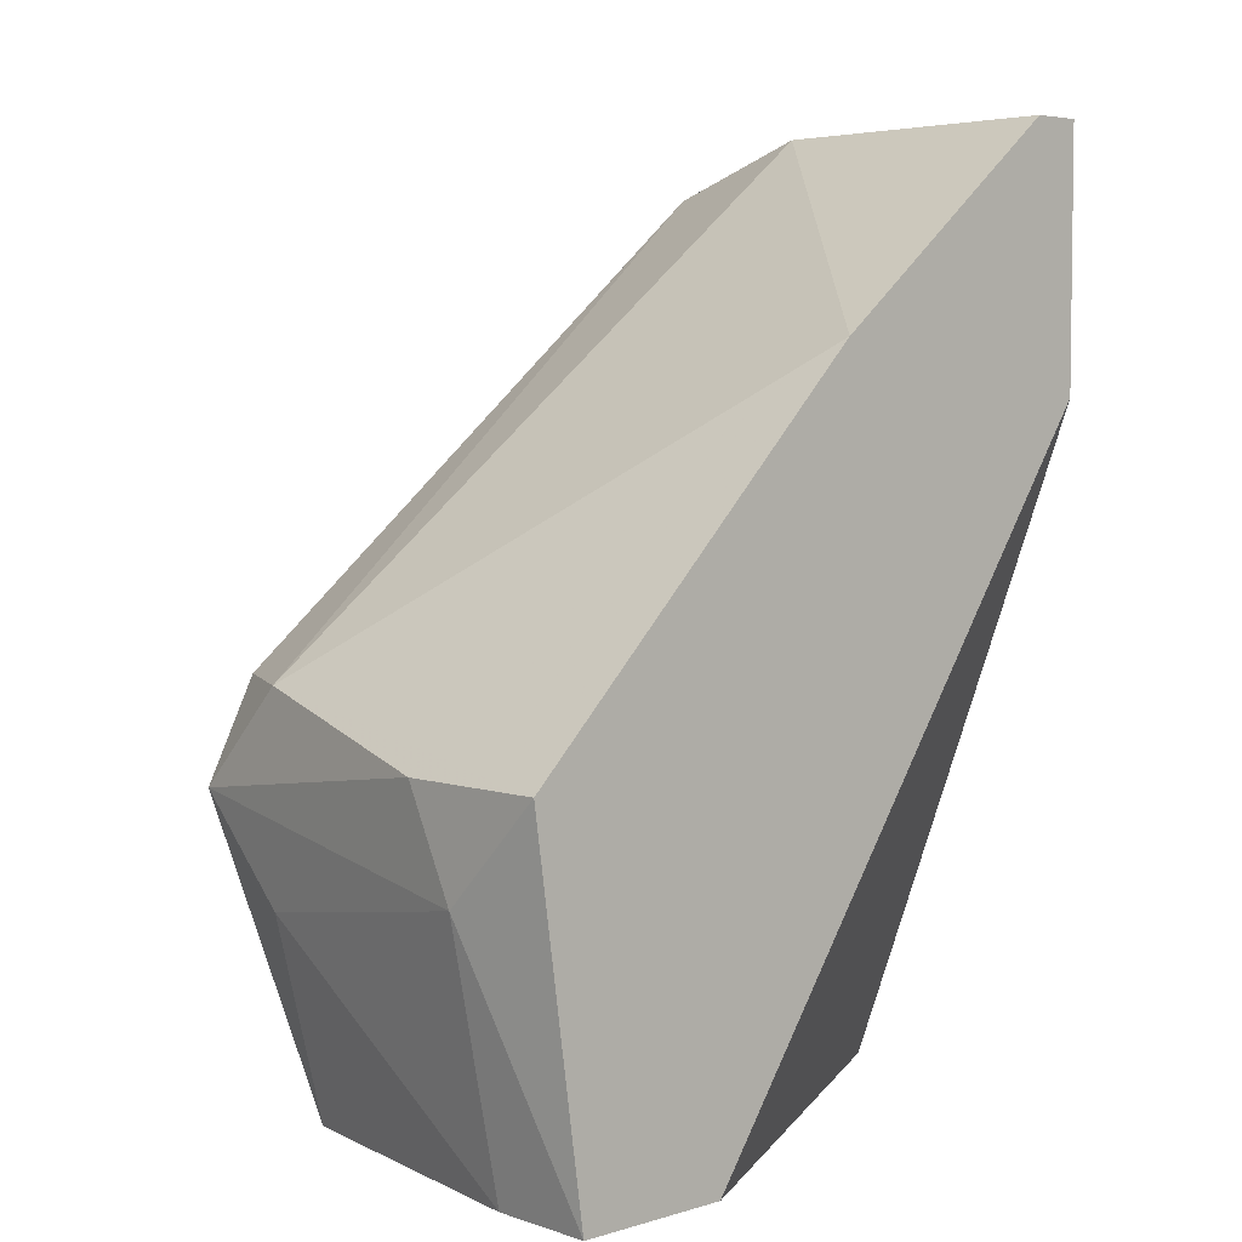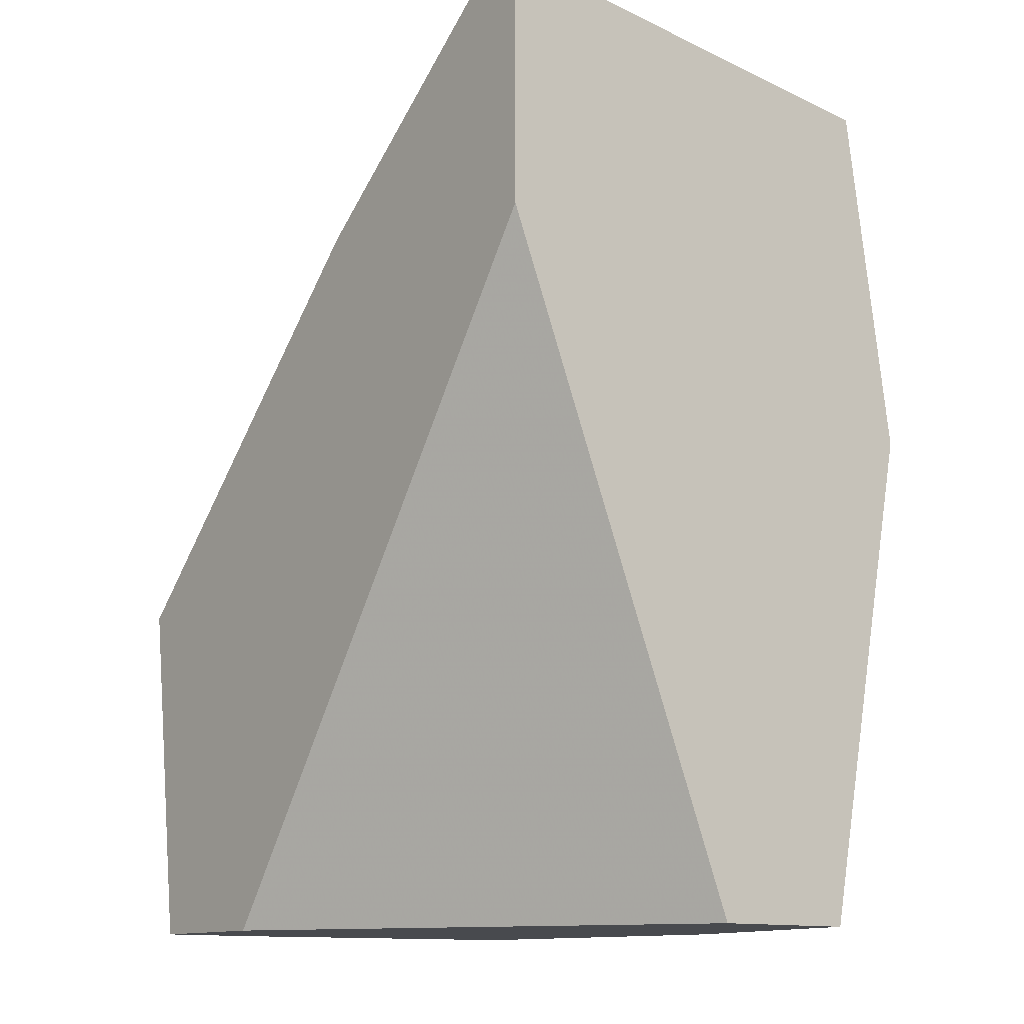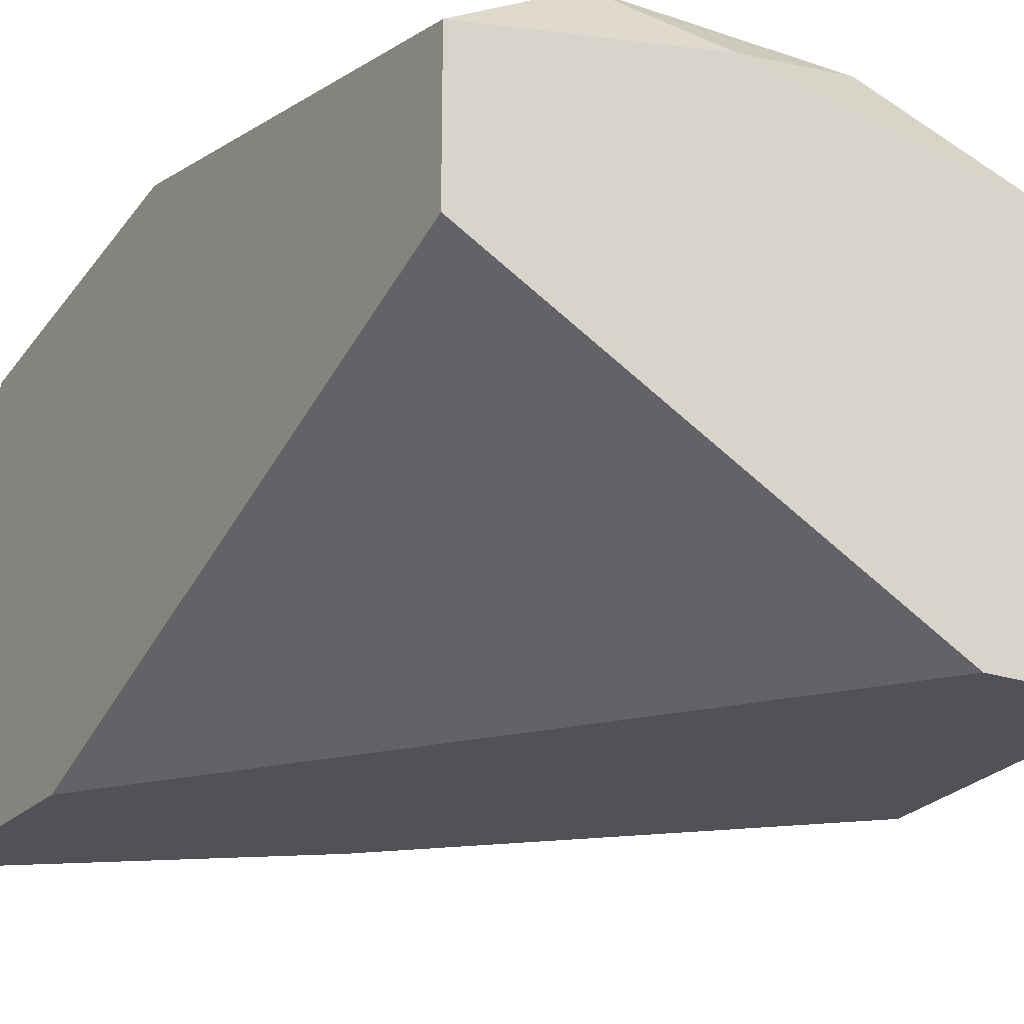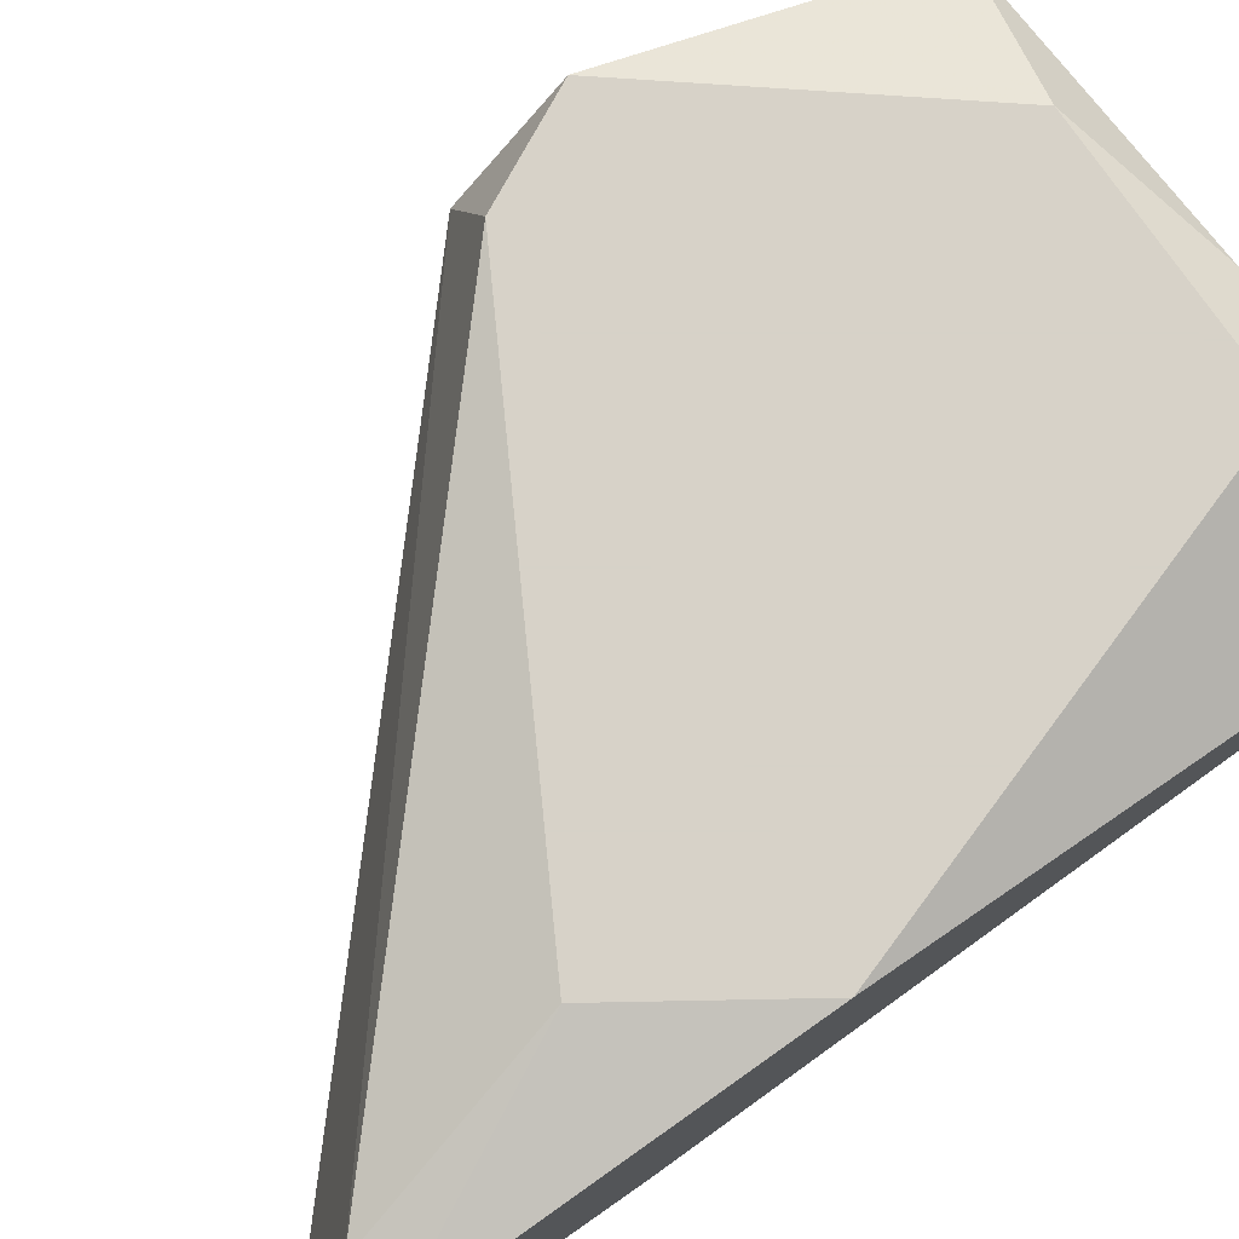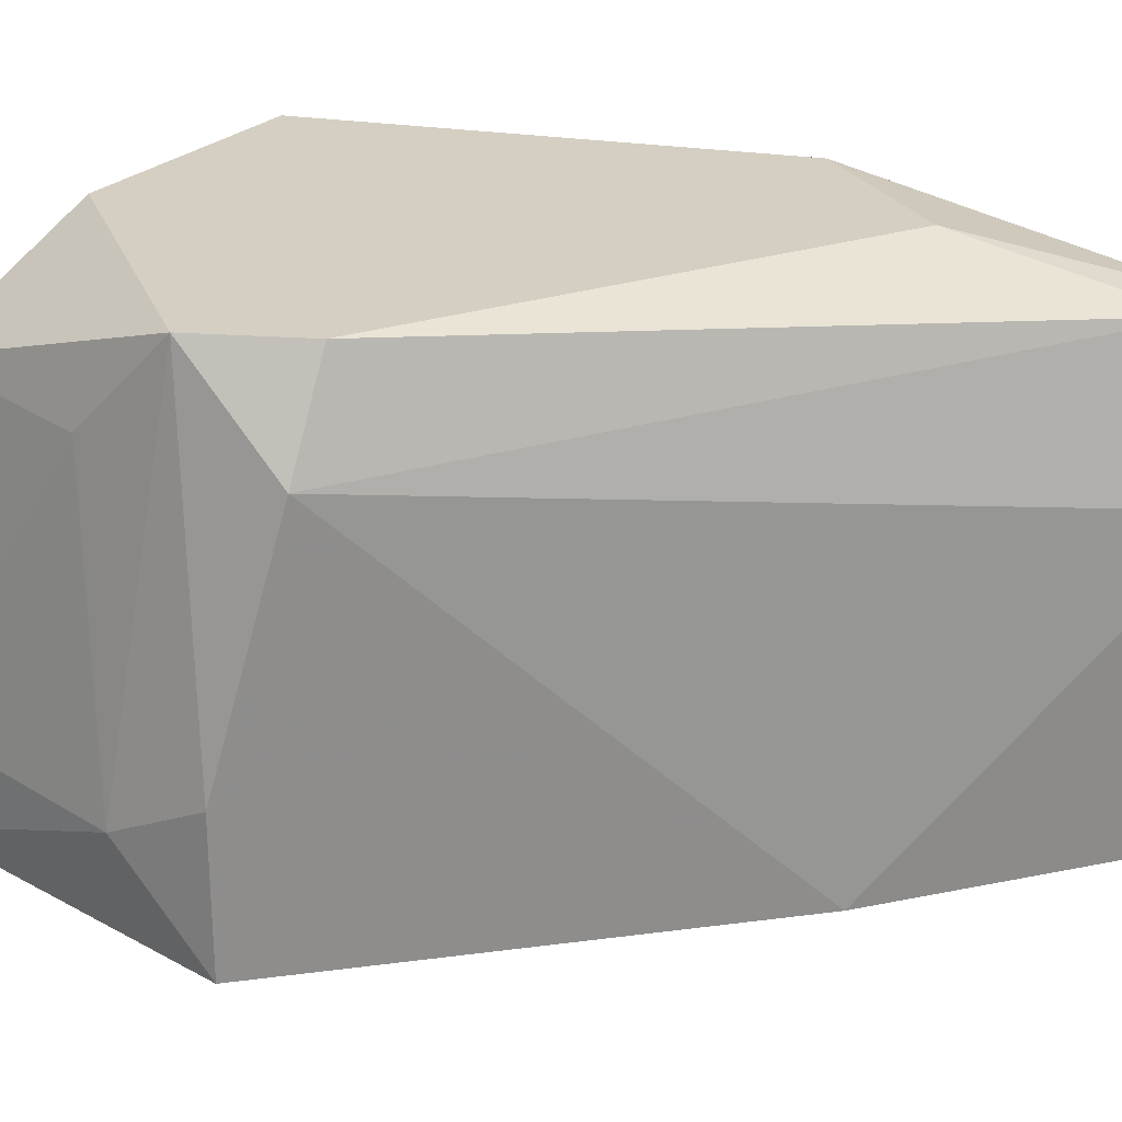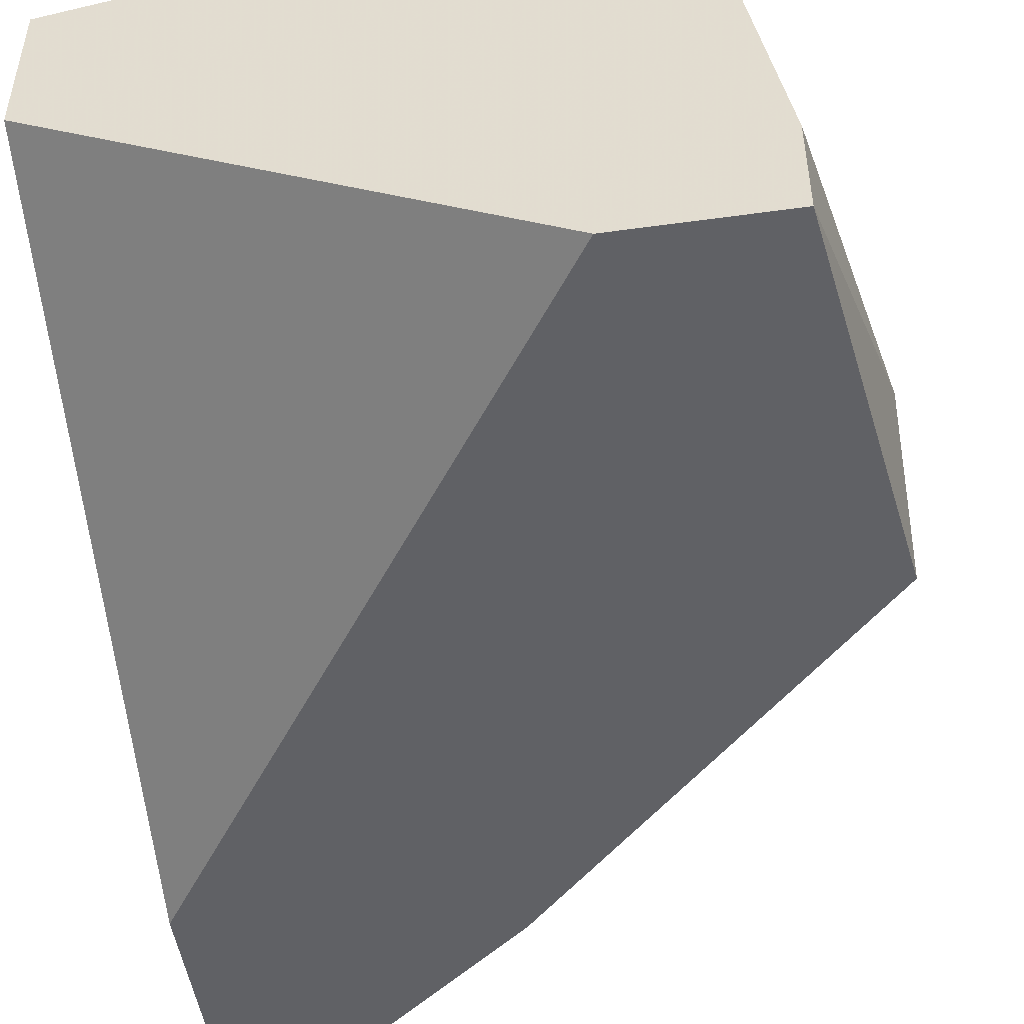
<metadata>
{"format":"obj","ext":"obj","renderer":"f3d","projection":"perspective","resolution":1024,"background":"white","views":[{"elev":4.6,"azim":136.7,"up":"+Y"},{"elev":-12.9,"azim":-128.0,"up":"+Y"},{"elev":-21.4,"azim":-30.9,"up":"+Z"},{"elev":77.4,"azim":-124.8,"up":"+Z"},{"elev":25.6,"azim":123.0,"up":"+Z"},{"elev":-49.4,"azim":8.7,"up":"+Z"}]}
</metadata>
<code>
v 0.01091 0.03663 0.04958
v 0.01091 0.03663 0.03727
v 0.01091 0.03457 0.05574
v 0.01912 -0.000326 0.05574
v 0.008854 0.02636 0.03727
v 0.008854 0.03663 0.03727
v 0.008854 0.0202 0.0578
v 0.008854 -0.000326 0.04753
v 0.008854 -0.000326 0.05369
v 0.008854 0.03457 0.05574
v 0.02733 -0.000326 0.03727
v 0.01502 0.001729 0.0578
v 0.02527 0.001729 0.0578
v 0.01296 0.02636 0.0578
v 0.03554 0.01405 0.04343
v 0.03554 0.01405 0.03727
v 0.03554 0.00994 0.04138
v 0.03349 0.0161 0.05369
v 0.03349 0.012 0.0578
v 0.03349 0.007889 0.05369
v 0.03349 -0.000326 0.03727
v 0.03349 -0.000326 0.04138
v 0.02118 0.02841 0.03727
v 0.03143 0.0161 0.0578
v 0.03143 -0.000326 0.05369
f 22 17 20
f 6 8 10
f 11 6 16
f 8 11 25
f 13 24 12
f 6 10 1
f 10 8 7
f 12 24 7
f 11 8 5
f 6 11 5
f 8 6 5
f 11 16 21
f 25 11 21
f 24 13 19
f 13 25 19
f 8 25 9
f 7 8 9
f 12 7 9
f 16 6 23
f 23 1 18
f 24 19 18
f 16 23 18
f 21 16 17
f 7 24 14
f 10 7 14
f 1 10 3
f 18 1 3
f 24 18 3
f 14 24 3
f 10 14 3
f 6 1 2
f 23 6 2
f 1 23 2
f 25 13 4
f 13 12 4
f 9 25 4
f 12 9 4
f 25 21 22
f 21 17 22
f 18 19 15
f 16 18 15
f 17 16 15
f 19 17 15
f 19 25 20
f 17 19 20
f 25 22 20

</code>
